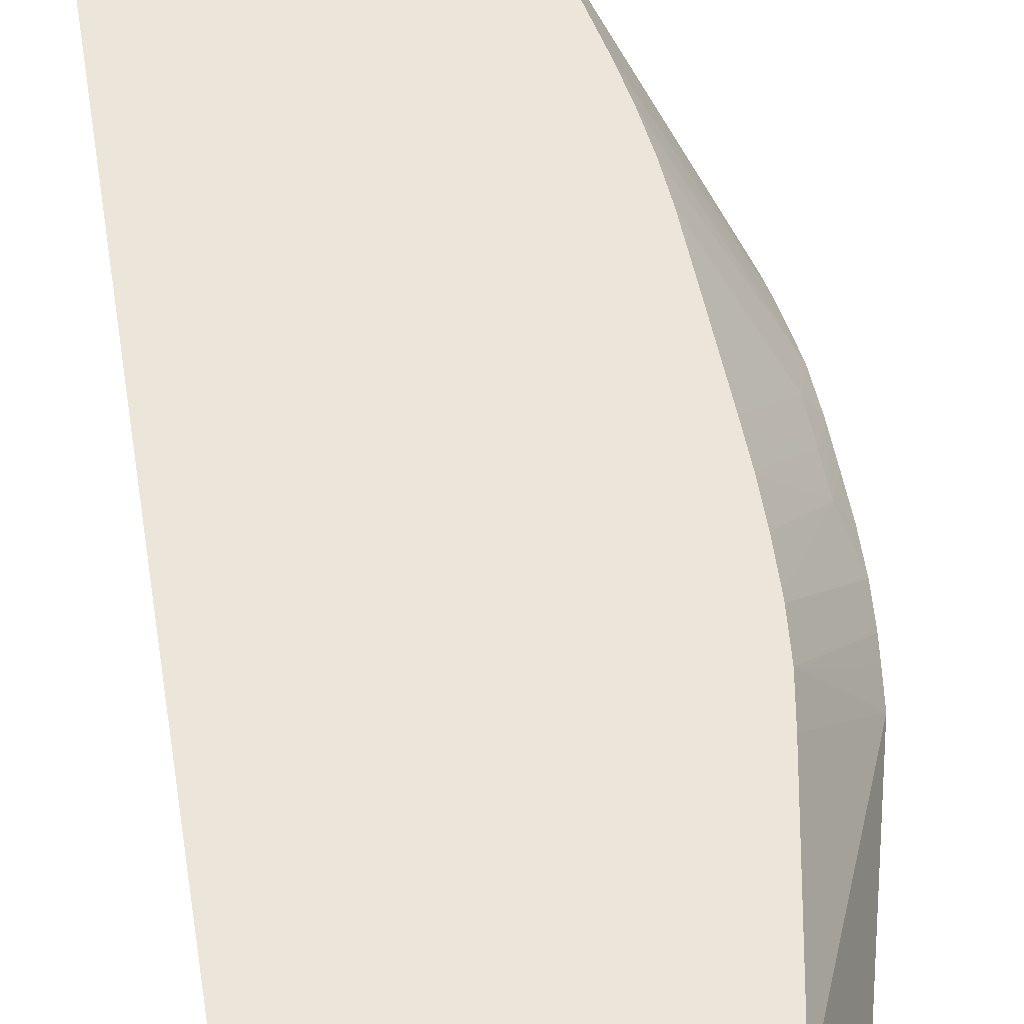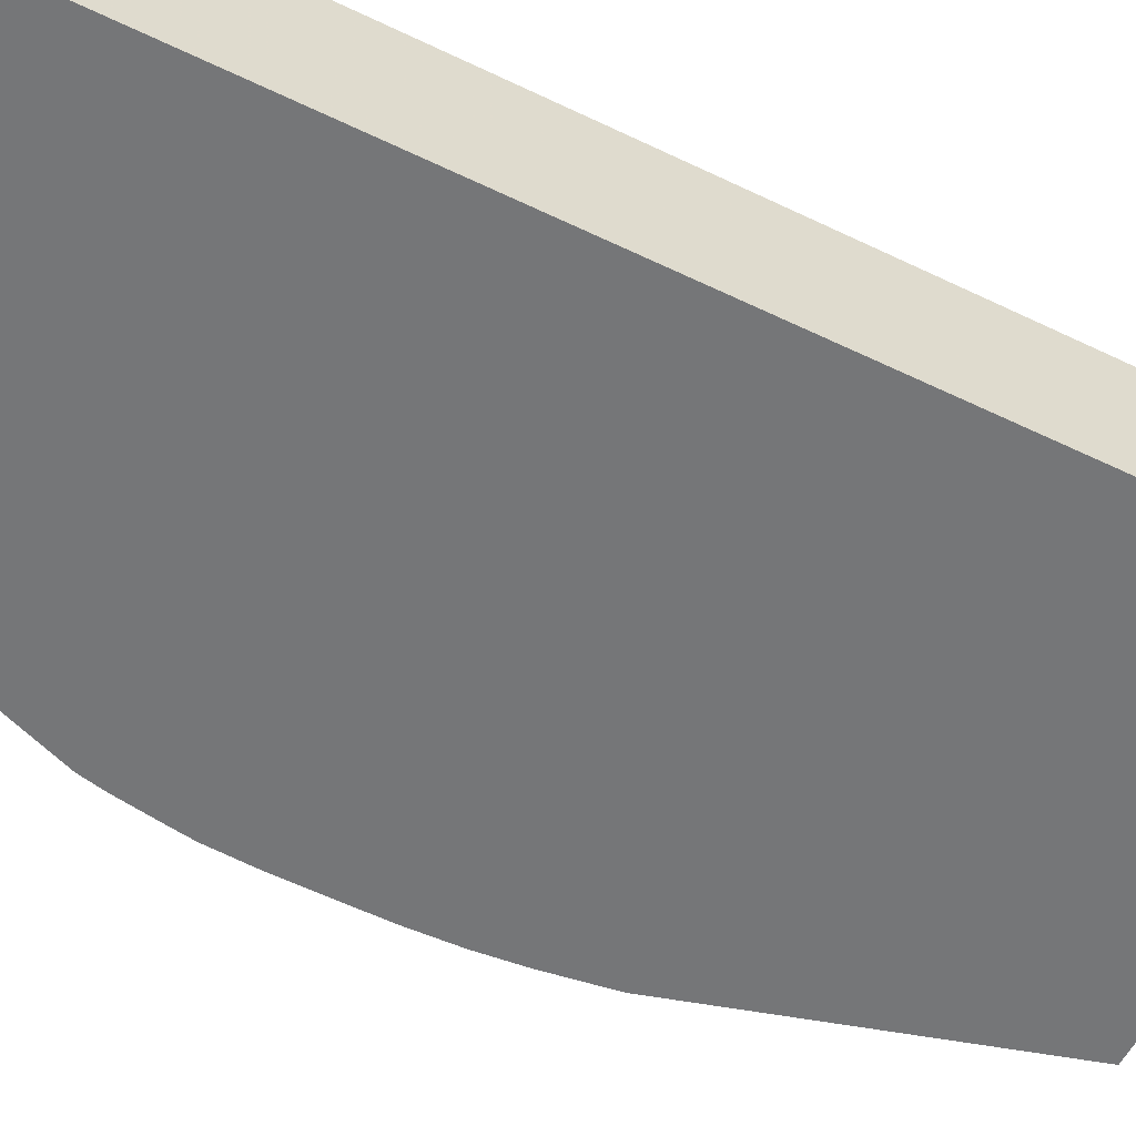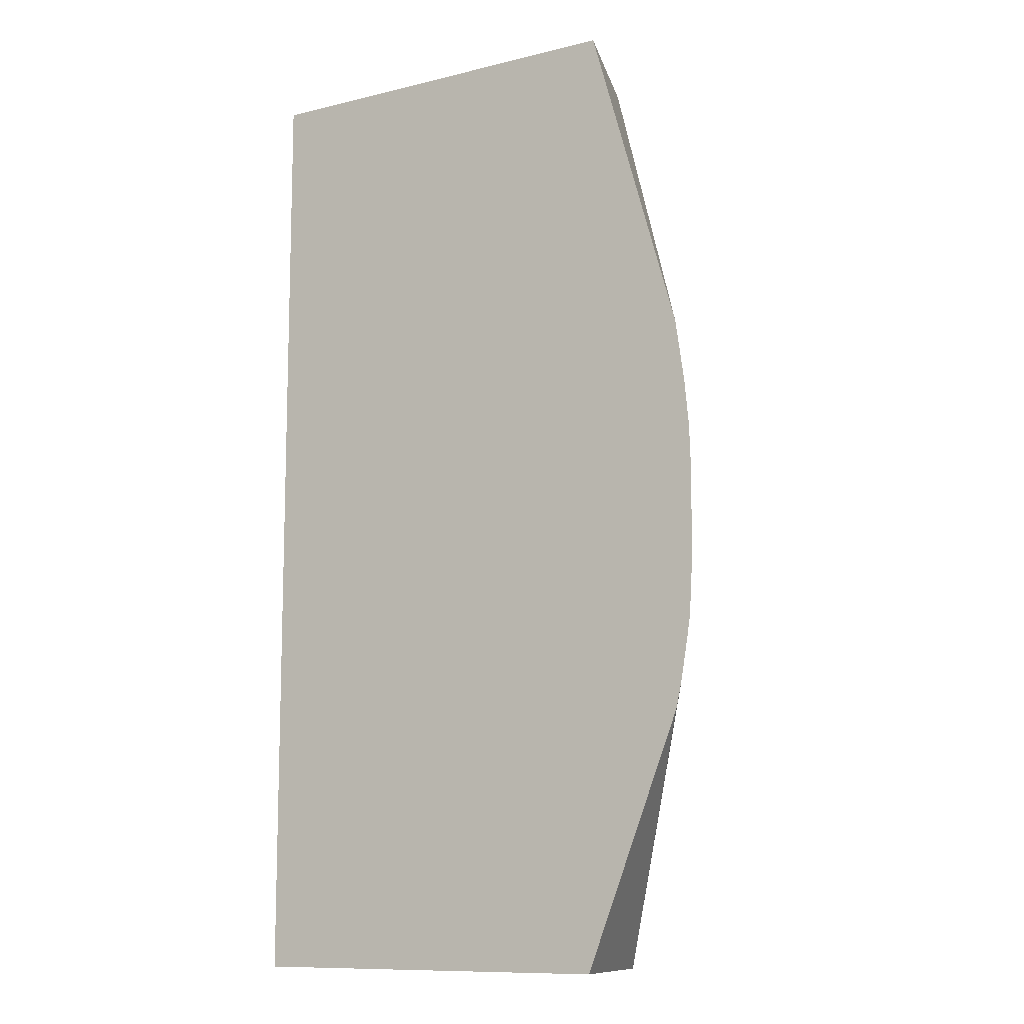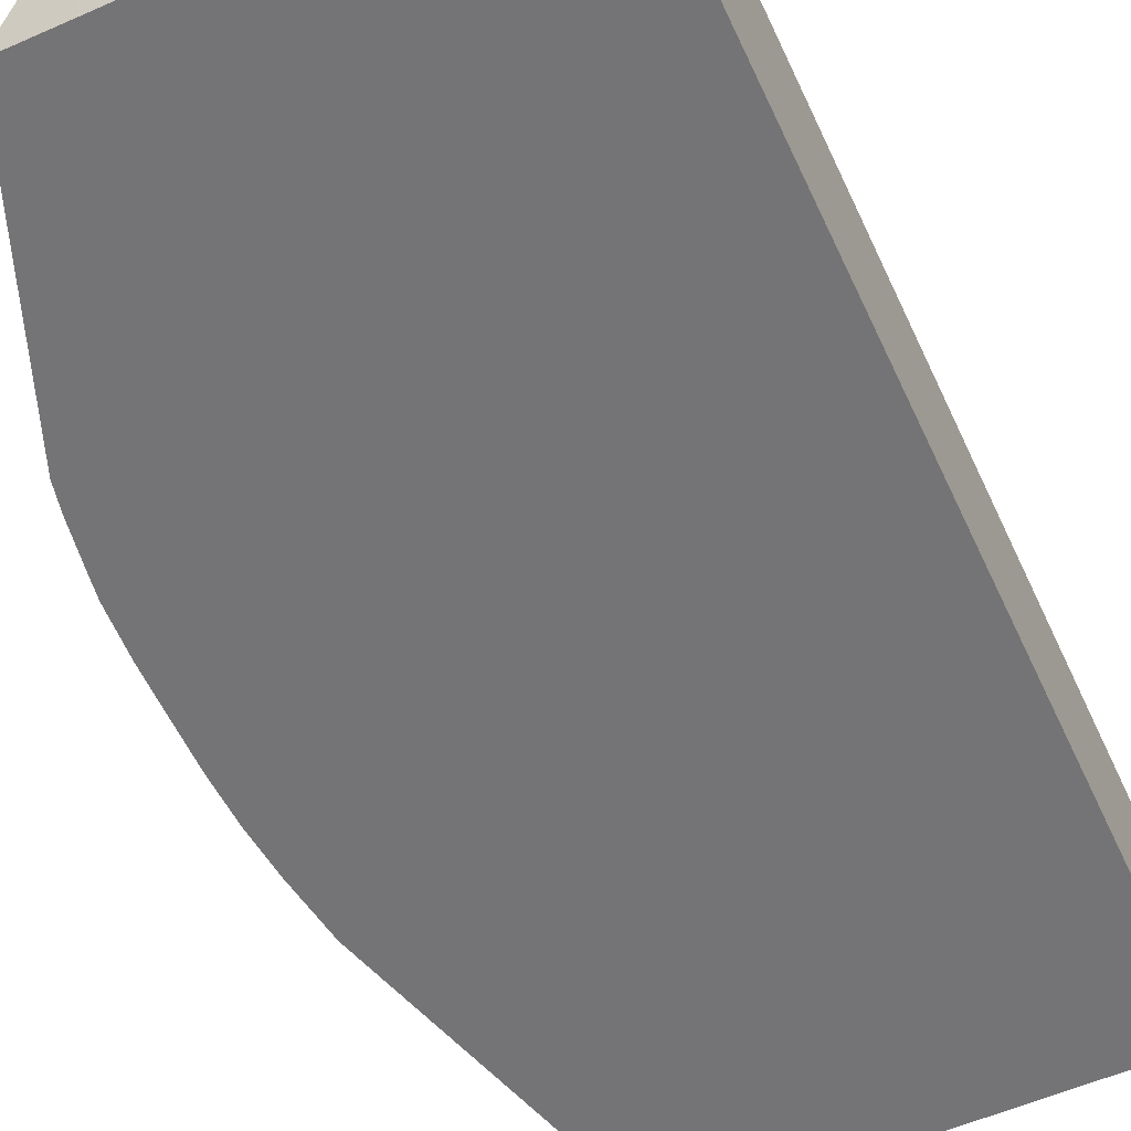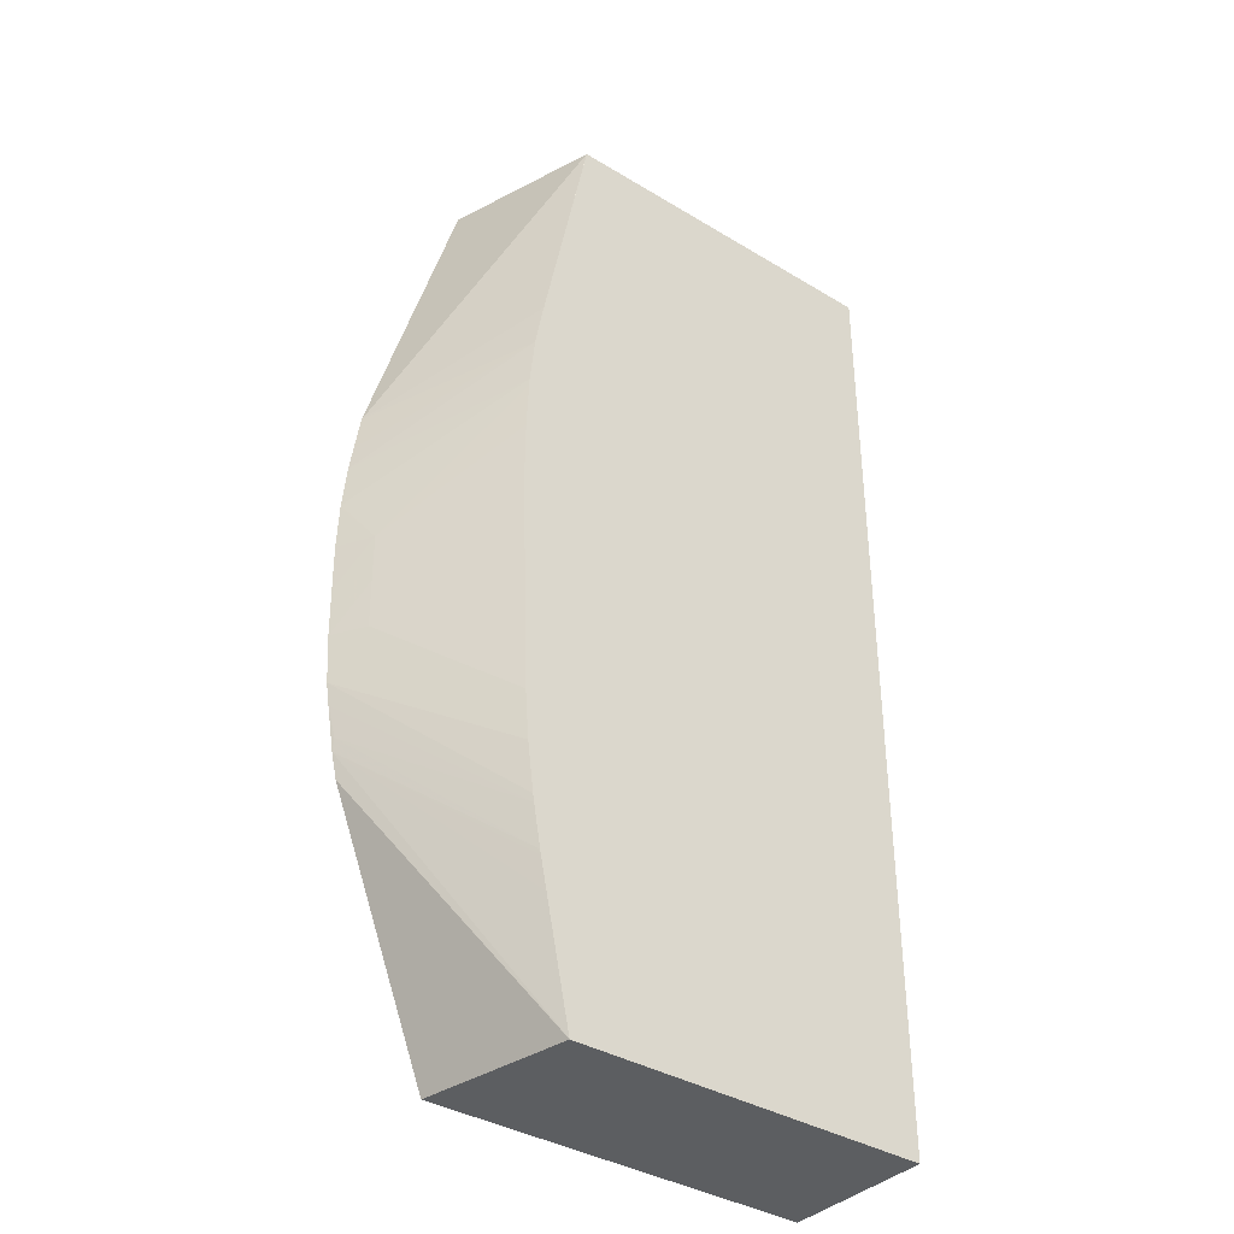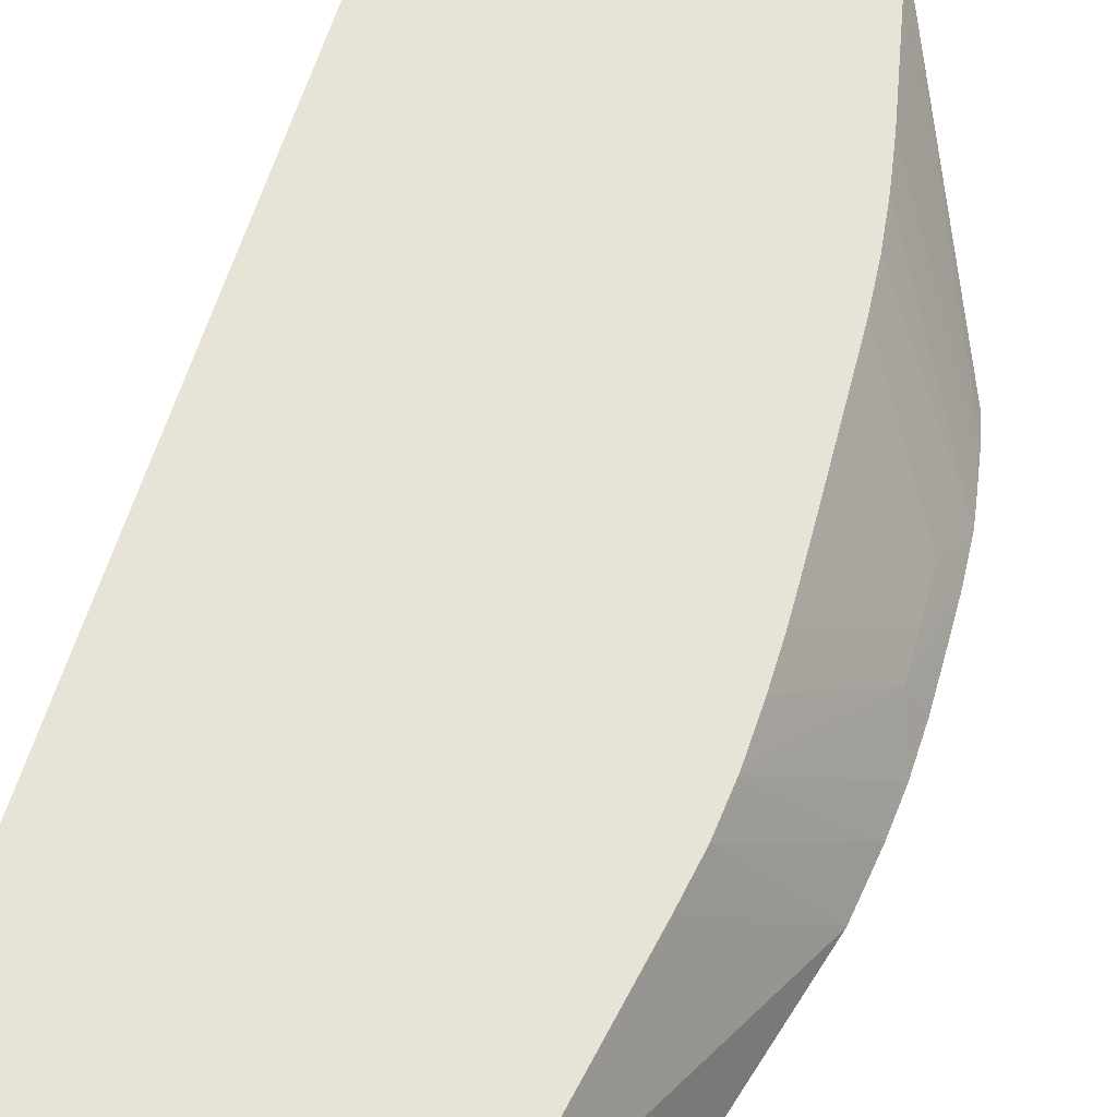
<metadata>
{"format":"obj","ext":"obj","renderer":"f3d","projection":"perspective","resolution":1024,"background":"white","views":[{"elev":57.3,"azim":-9.8,"up":"+Y"},{"elev":-56.8,"azim":-116.6,"up":"+Y"},{"elev":-10.9,"azim":31.1,"up":"+Z"},{"elev":-56.3,"azim":-155.3,"up":"+Y"},{"elev":-37.3,"azim":142.2,"up":"+Z"},{"elev":61.5,"azim":16.7,"up":"+Y"}]}
</metadata>
<code>
v 0.04168 0.02627 0.0005973
v 0.04127 0.02698 0.0005973
v 0.04165 0.02627 0.001553
v 0.04167 0.02627 -0.0004124
v 0.03971 0.02943 0.001439
v 0.03971 0.02943 0.001609
v 0.0397 0.02943 0.002451
v 0.0397 0.02943 0.002621
v 0.03966 0.02943 0.003462
v 0.04165 0.02627 0.001609
v 0.04166 0.02627 -0.001426
v 0.04126 0.02696 -0.0004124
v 0.03969 0.02943 0.0005973
v 0.03965 0.02943 0.003634
v 0.04156 0.02627 0.002563
v 0.0416 0.02627 -0.002438
v 0.04124 0.02695 -0.001426
v 0.03968 0.02943 0.0004273
v 0.03955 0.02943 0.004646
v 0.04148 0.02627 0.003115
v 0.04153 0.02627 -0.002902
v 0.03934 0.02943 -0.005475
v 0.03946 0.02943 -0.004461
v 0.03954 0.02943 -0.00345
v 0.03958 0.02943 -0.002438
v 0.03961 0.02943 -0.001596
v 0.03965 0.02943 -0.0004124
v 0.03937 0.02943 0.005658
v 0.04137 0.02627 0.003914
v 0.04137 0.02627 -0.003809
v 0.04139 0.02633 -0.003552
v 0.03931 0.02943 -0.005645
v 0.03838 0.02943 0.01072
v 0.03838 0.02943 0.01072
v 0.03944 0.02627 0.01072
v 0.04126 0.02627 -0.004339
v 0.03852 0.02943 -0.009694
v 0.03876 0.02943 -0.00851
v 0.03902 0.02943 -0.007225
v 0.03915 0.02943 -0.006595
v 0.03917 0.02943 -0.006487
v 0.03103 0.02943 0.01072
v 0.03108 0.02627 0.01072
v 0.03916 0.02627 -0.009702
v 0.03852 0.02943 -0.009702
v 0.03103 0.02627 0.01072
v 0.03103 0.02943 -0.009702
v 0.03103 0.02627 0.01072
v 0.03103 0.02627 -0.009702
f 1 2 3
f 1 3 10
f 1 10 15
f 1 15 20
f 1 20 29
f 1 29 35
f 1 35 43
f 1 43 48
f 1 48 49
f 1 49 44
f 1 44 36
f 1 36 30
f 1 30 21
f 1 21 16
f 1 16 11
f 1 11 4
f 1 4 2
f 2 5 6
f 2 6 7
f 2 7 8
f 2 8 9
f 2 9 10
f 2 10 3
f 2 4 11
f 2 11 12
f 2 12 5
f 5 12 13
f 5 13 18
f 5 18 27
f 5 27 26
f 5 26 25
f 5 25 24
f 5 24 23
f 5 23 22
f 5 22 32
f 5 32 41
f 5 41 40
f 5 40 39
f 5 39 38
f 5 38 37
f 5 37 45
f 5 45 47
f 5 47 42
f 5 42 33
f 5 33 28
f 5 28 19
f 5 19 14
f 5 14 9
f 5 9 8
f 5 8 7
f 5 7 6
f 9 14 10
f 10 14 15
f 11 16 17
f 11 17 12
f 12 17 13
f 13 17 18
f 14 19 15
f 15 19 20
f 16 21 22
f 16 22 23
f 16 23 24
f 16 24 17
f 17 24 25
f 17 25 26
f 17 26 27
f 17 27 18
f 19 28 29
f 19 29 20
f 21 30 31
f 21 31 32
f 21 32 22
f 28 33 34
f 28 34 29
f 29 34 35
f 30 36 37
f 30 37 38
f 30 38 39
f 30 39 40
f 30 40 41
f 30 41 31
f 31 41 32
f 33 42 34
f 34 42 46
f 34 46 43
f 34 43 35
f 36 44 45
f 36 45 37
f 42 47 49
f 42 49 48
f 42 48 46
f 43 46 48
f 44 49 47
f 44 47 45

</code>
